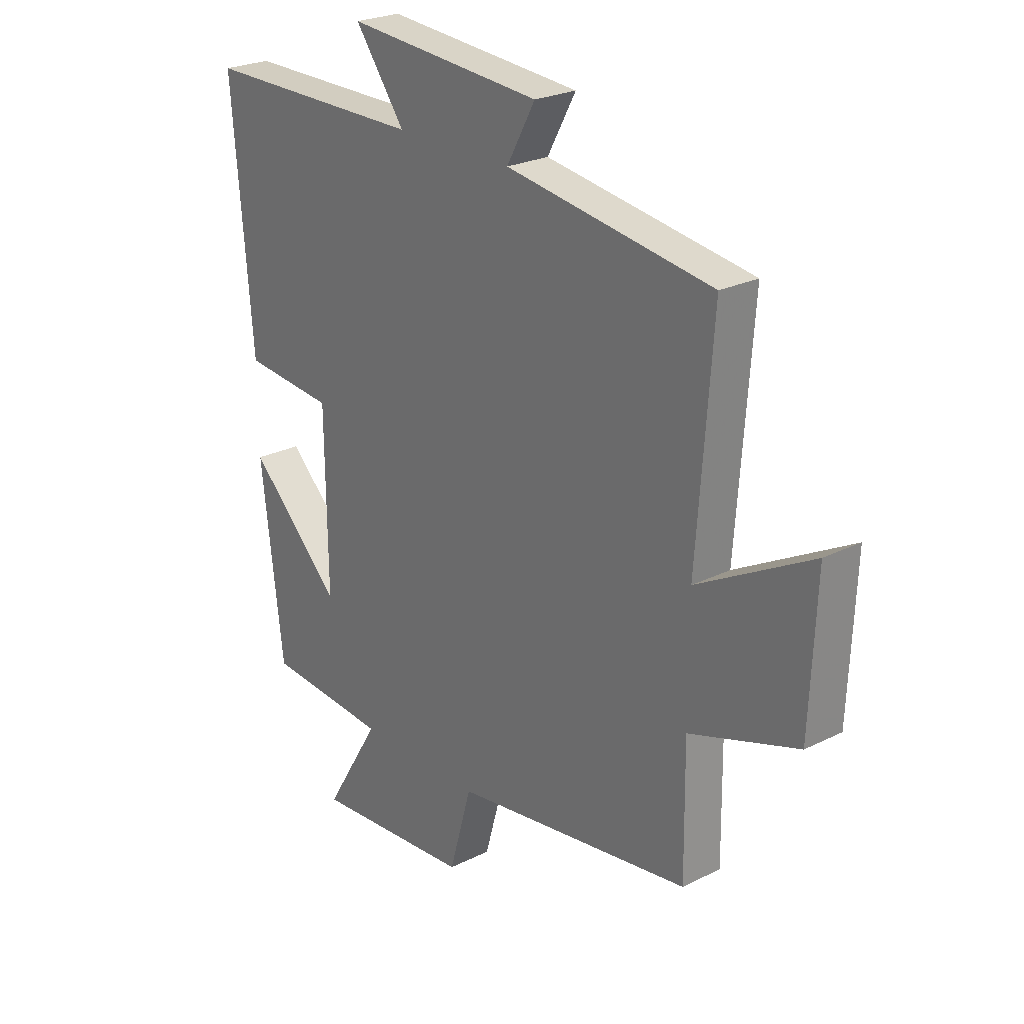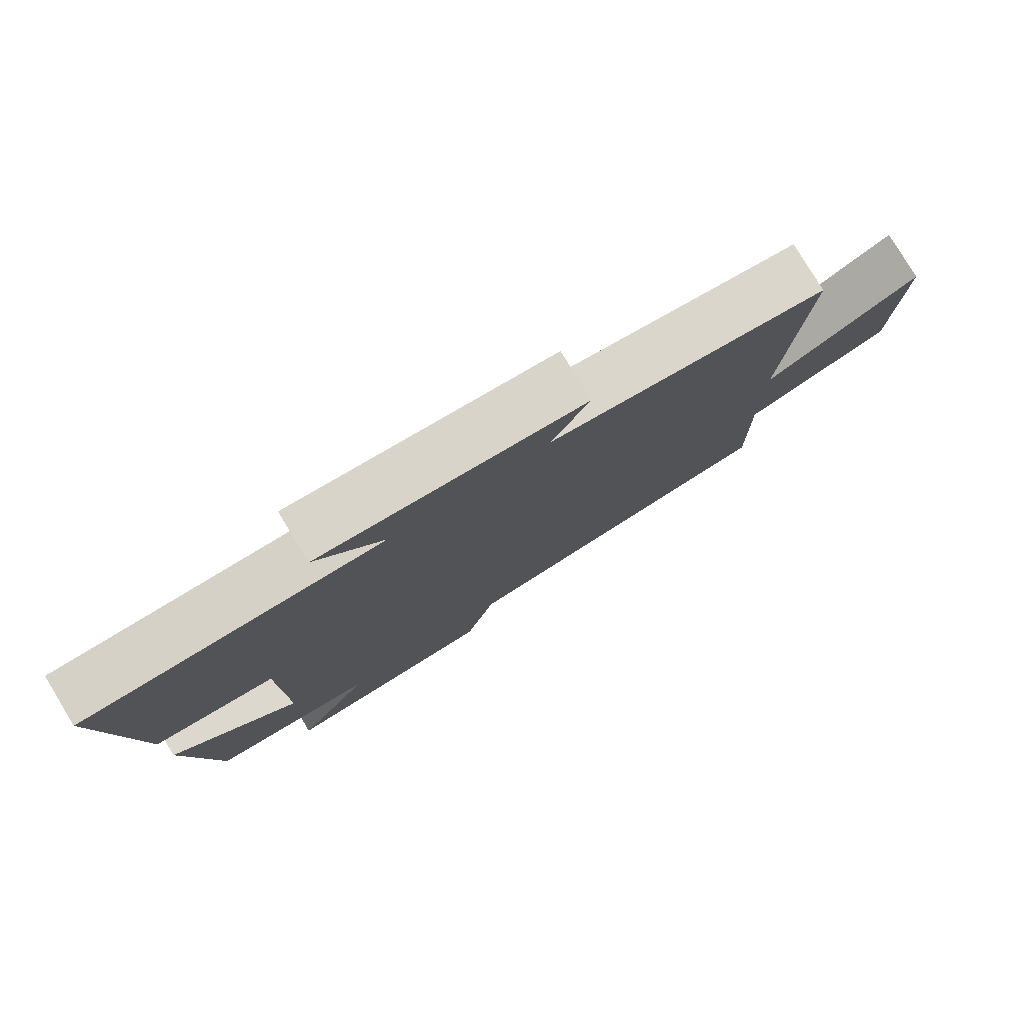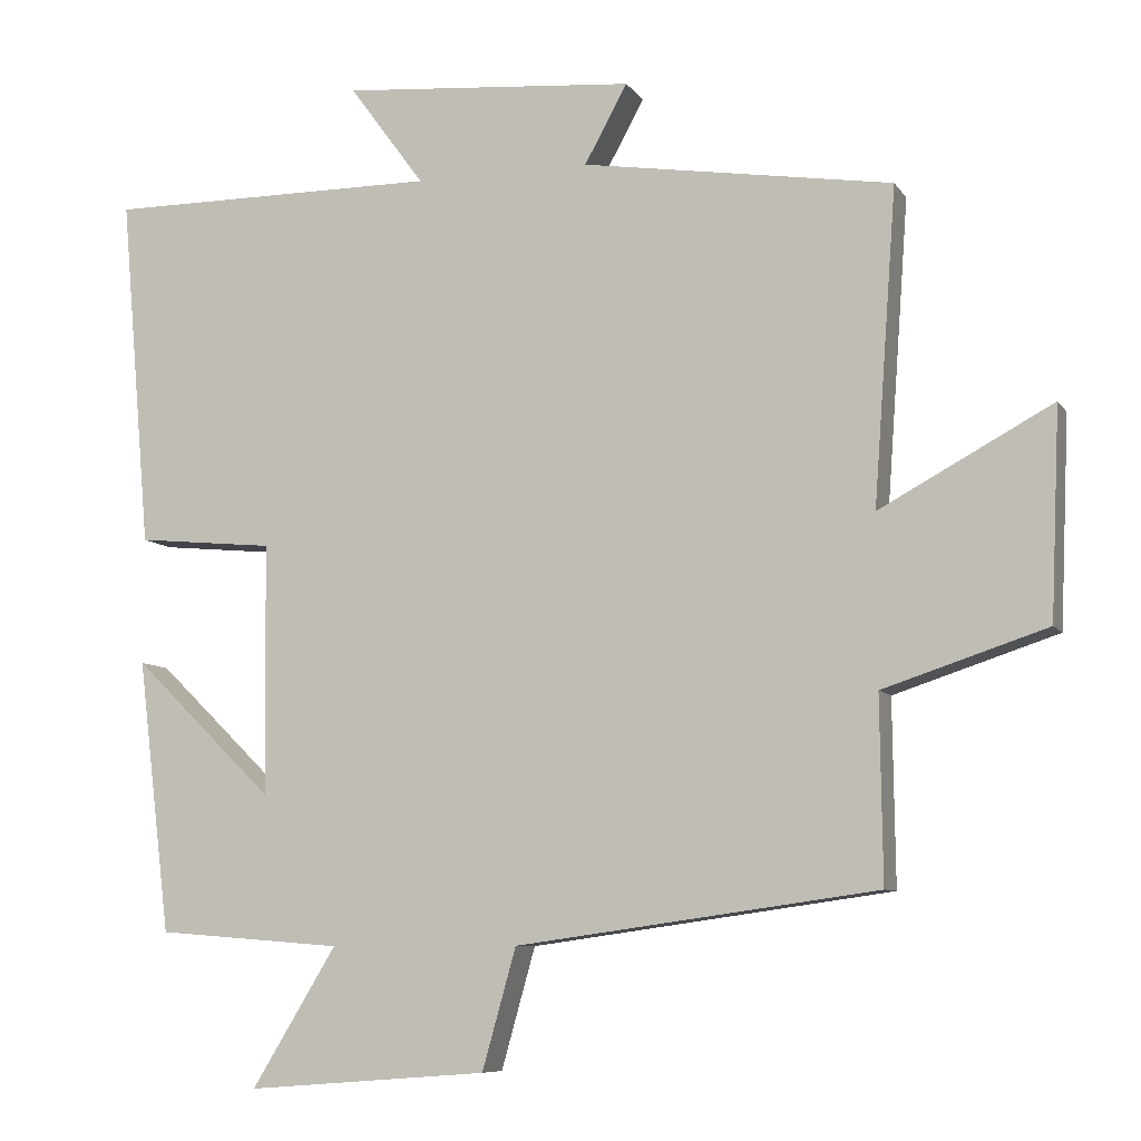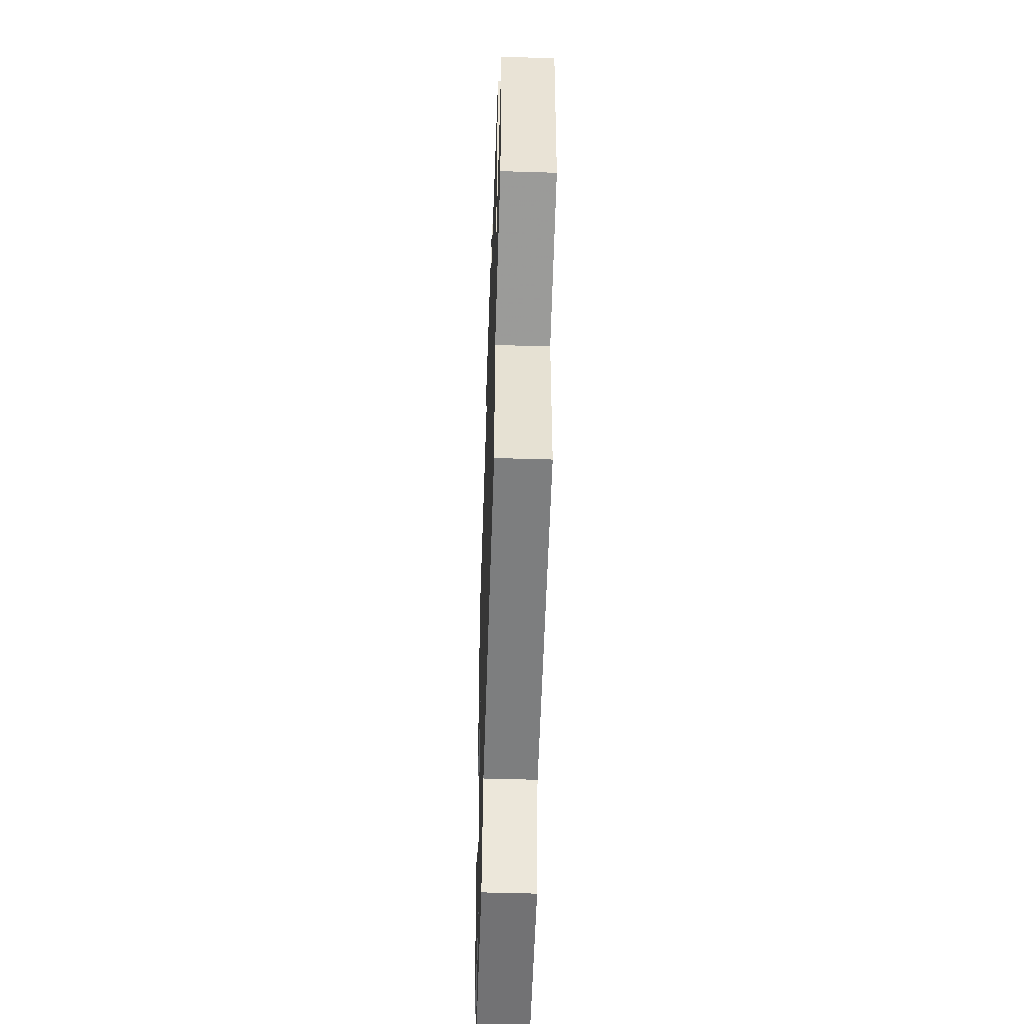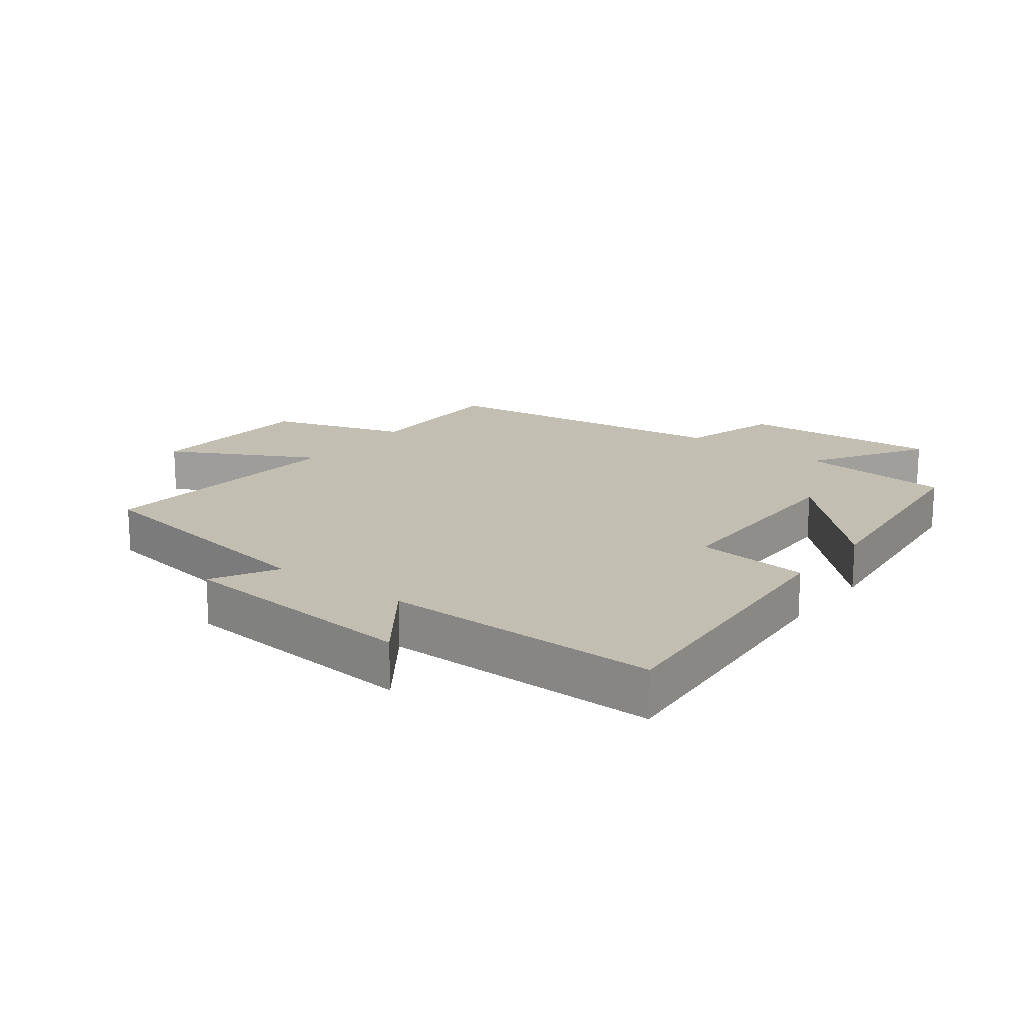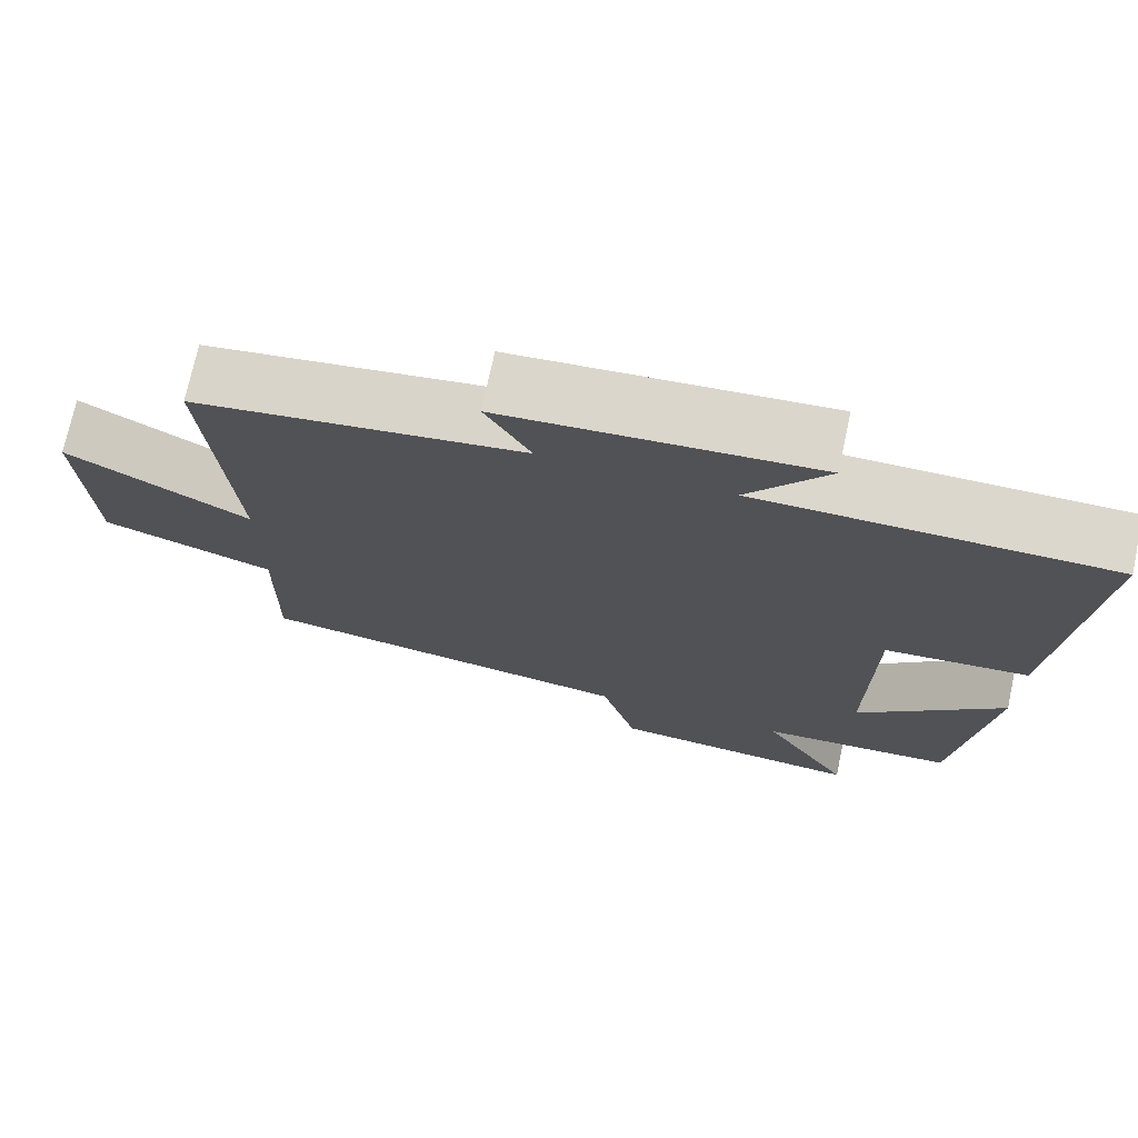
<metadata>
{"format":"obj","ext":"obj","renderer":"f3d","projection":"perspective","resolution":1024,"background":"white","views":[{"elev":24.5,"azim":-129.5,"up":"+Z"},{"elev":79.3,"azim":148.7,"up":"+Z"},{"elev":-8.1,"azim":-160.8,"up":"+Z"},{"elev":-51.3,"azim":-91.9,"up":"+Z"},{"elev":17.5,"azim":37.6,"up":"+Y"},{"elev":73.0,"azim":12.1,"up":"+Z"}]}
</metadata>
<code>
v -0.503 0.07 -0.434
v -0.5 0.07 -0.194
v -0.713 0.07 -0.124
v -0.725 0.07 0.148
v -0.5 0.07 0.026
v -0.53 0.07 0.437
v -0.125 0.07 0.5
v -0.181 0.07 0.602
v 0.203 0.07 0.634
v 0.105 0.07 0.5
v 0.54 0.07 0.501
v 0.5 0.07 0.041
v 0.321 0.07 0.024
v 0.317 0.07 -0.304
v 0.5 0.07 -0.125
v 0.457 0.07 -0.481
v 0.216 0.07 -0.5
v 0.326 0.07 -0.681
v 0.012 0.07 -0.657
v -0.032 0.07 -0.5
v -0.503 0 -0.434
v -0.5 0 -0.194
v -0.713 0 -0.124
v -0.725 0 0.148
v -0.5 0 0.026
v -0.53 0 0.437
v -0.125 0 0.5
v -0.181 0 0.602
v 0.203 0 0.634
v 0.105 0 0.5
v 0.54 0 0.501
v 0.5 0 0.041
v 0.321 0 0.024
v 0.317 0 -0.304
v 0.5 0 -0.125
v 0.457 0 -0.481
v 0.216 0 -0.5
v 0.326 0 -0.681
v 0.012 0 -0.657
v -0.032 0 -0.5
f 17 18 19 20
f 17 20 1 2
f 14 15 16 17
f 13 14 17 2
f 10 11 12 13
f 10 13 2
f 7 8 9 10
f 5 6 7 10
f 5 10 2
f 2 3 4 5
f 40 39 38 37
f 22 21 40 37
f 37 36 35 34
f 22 37 34 33
f 33 32 31 30
f 22 33 30
f 30 29 28 27
f 30 27 26 25
f 22 30 25
f 25 24 23 22
f 1 21 22 2
f 2 22 23 3
f 3 23 24 4
f 4 24 25 5
f 5 25 26 6
f 6 26 27 7
f 7 27 28 8
f 8 28 29 9
f 9 29 30 10
f 10 30 31 11
f 11 31 32 12
f 12 32 33 13
f 13 33 34 14
f 14 34 35 15
f 15 35 36 16
f 16 36 37 17
f 17 37 38 18
f 18 38 39 19
f 19 39 40 20
f 20 40 21 1

</code>
